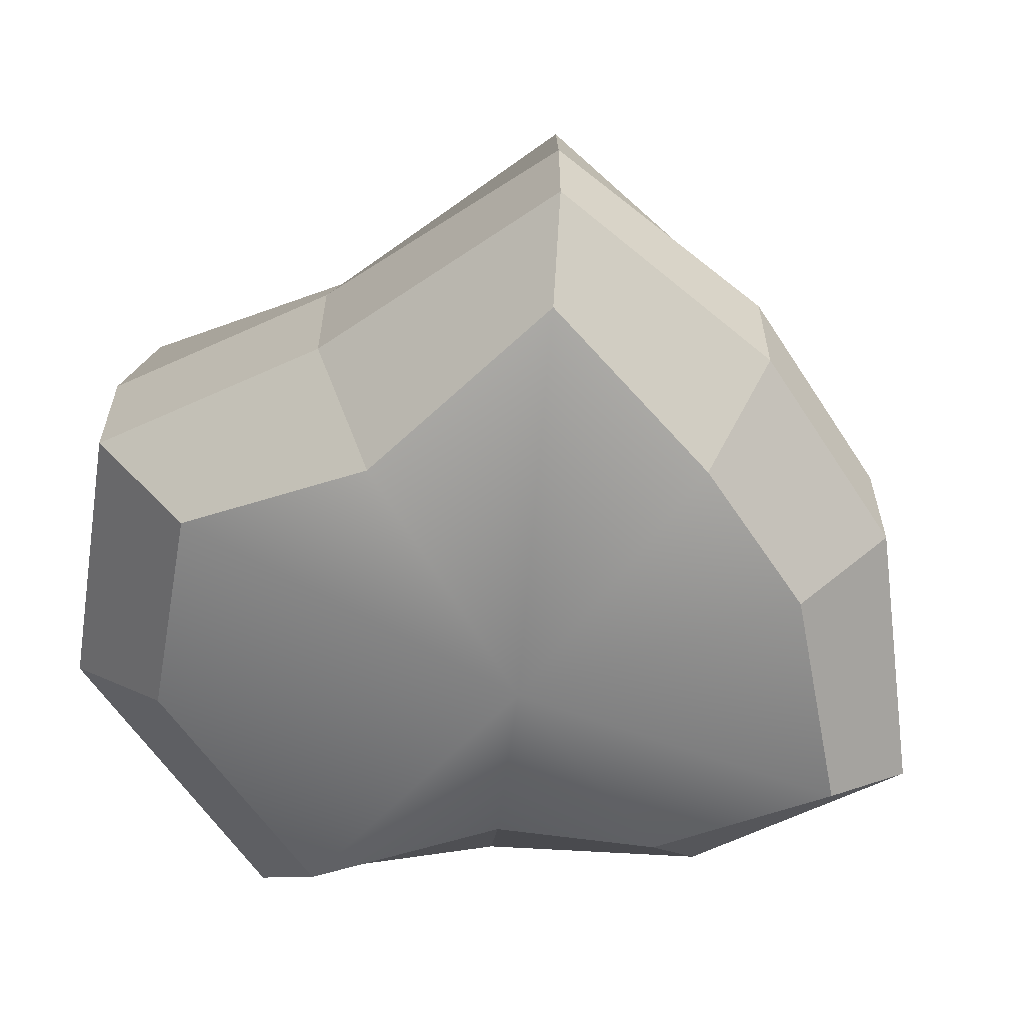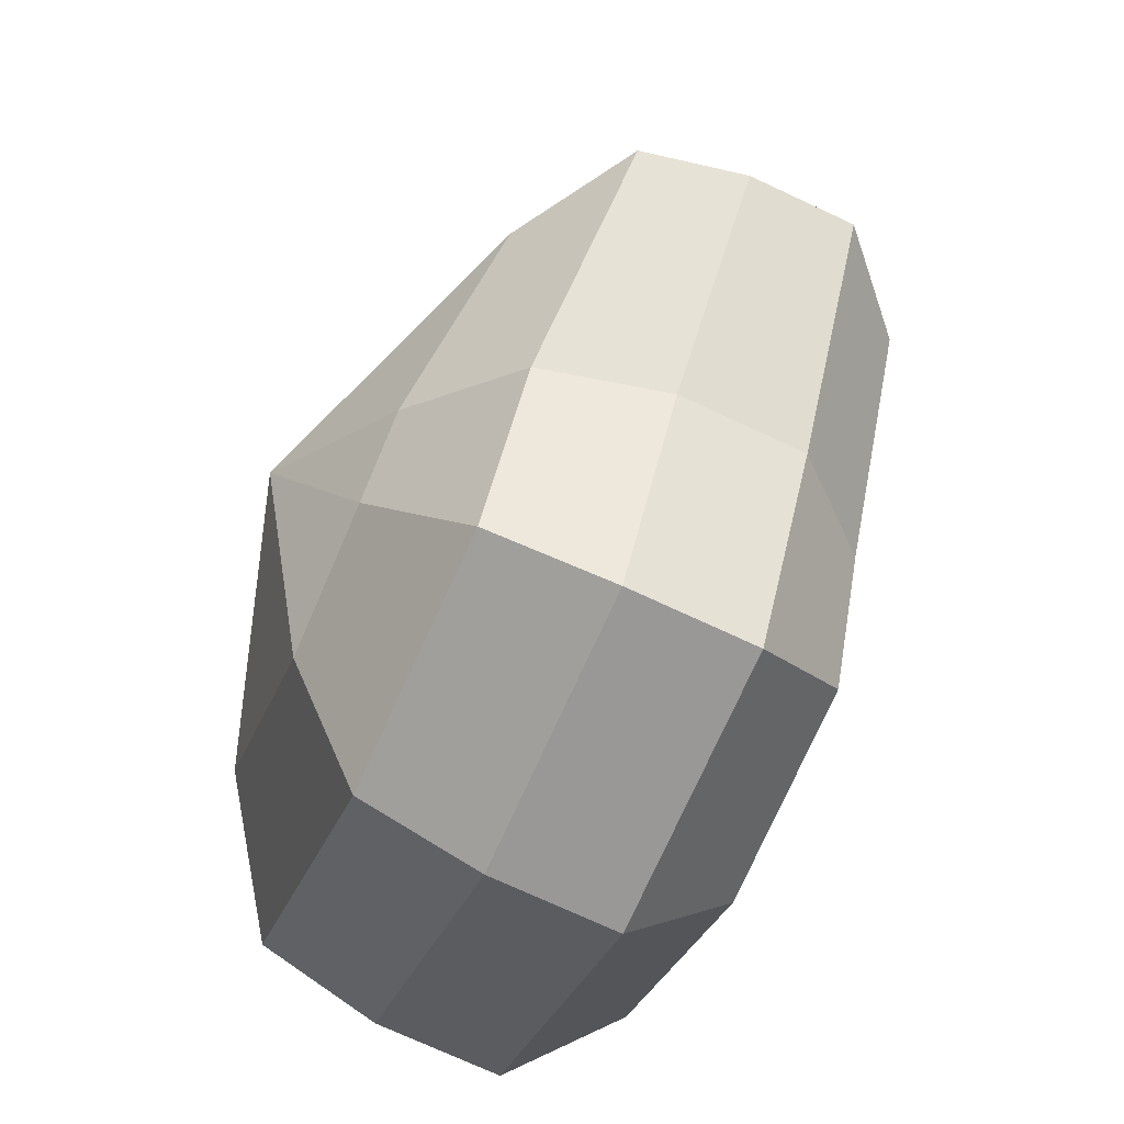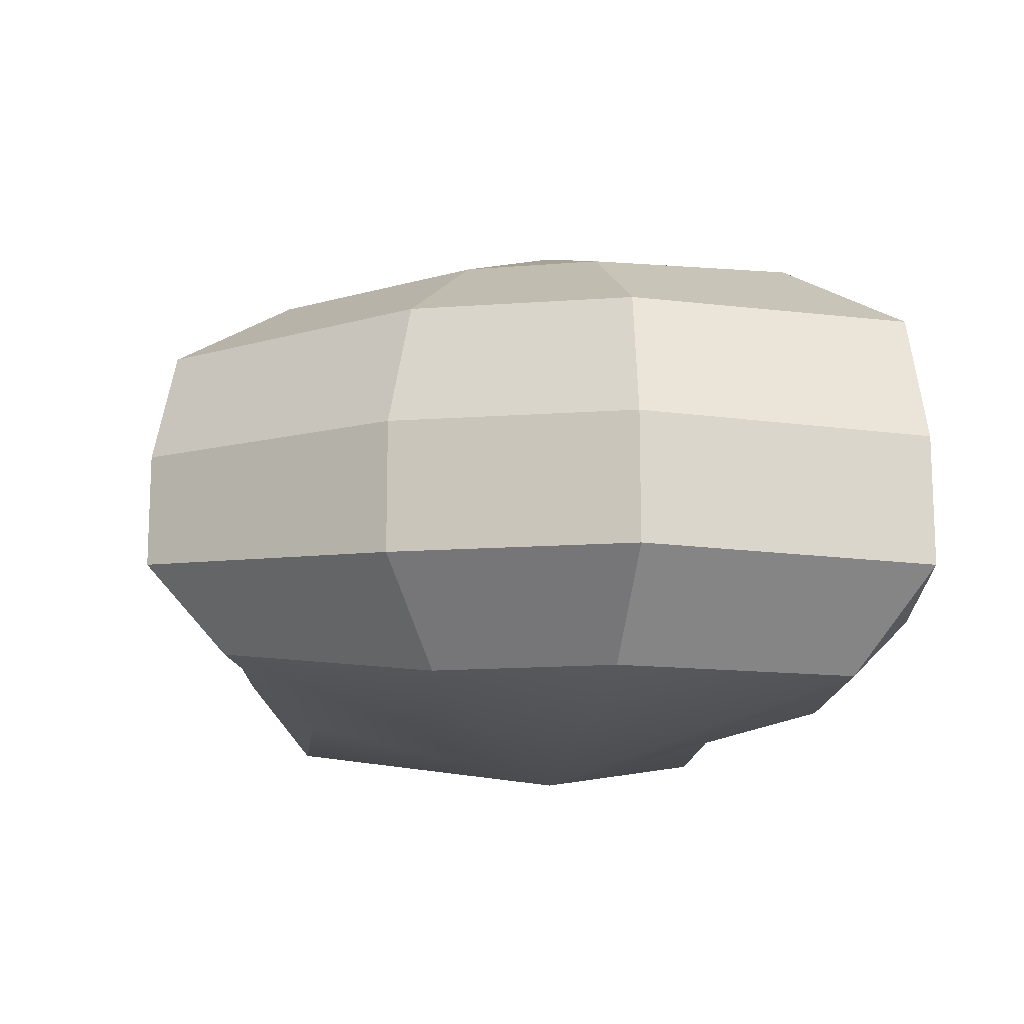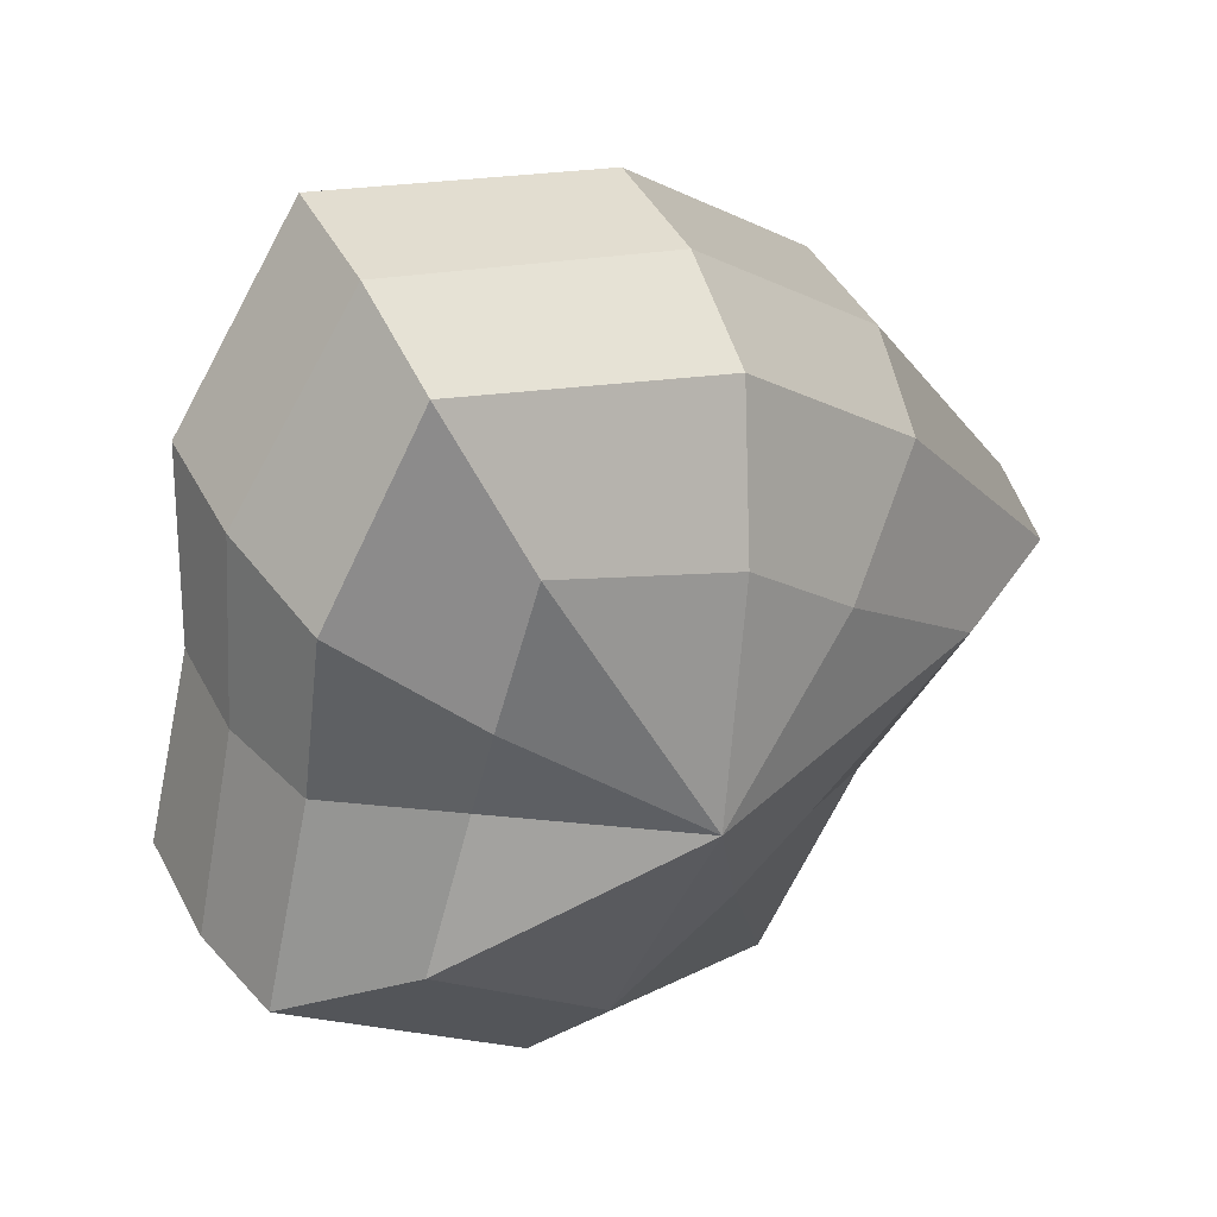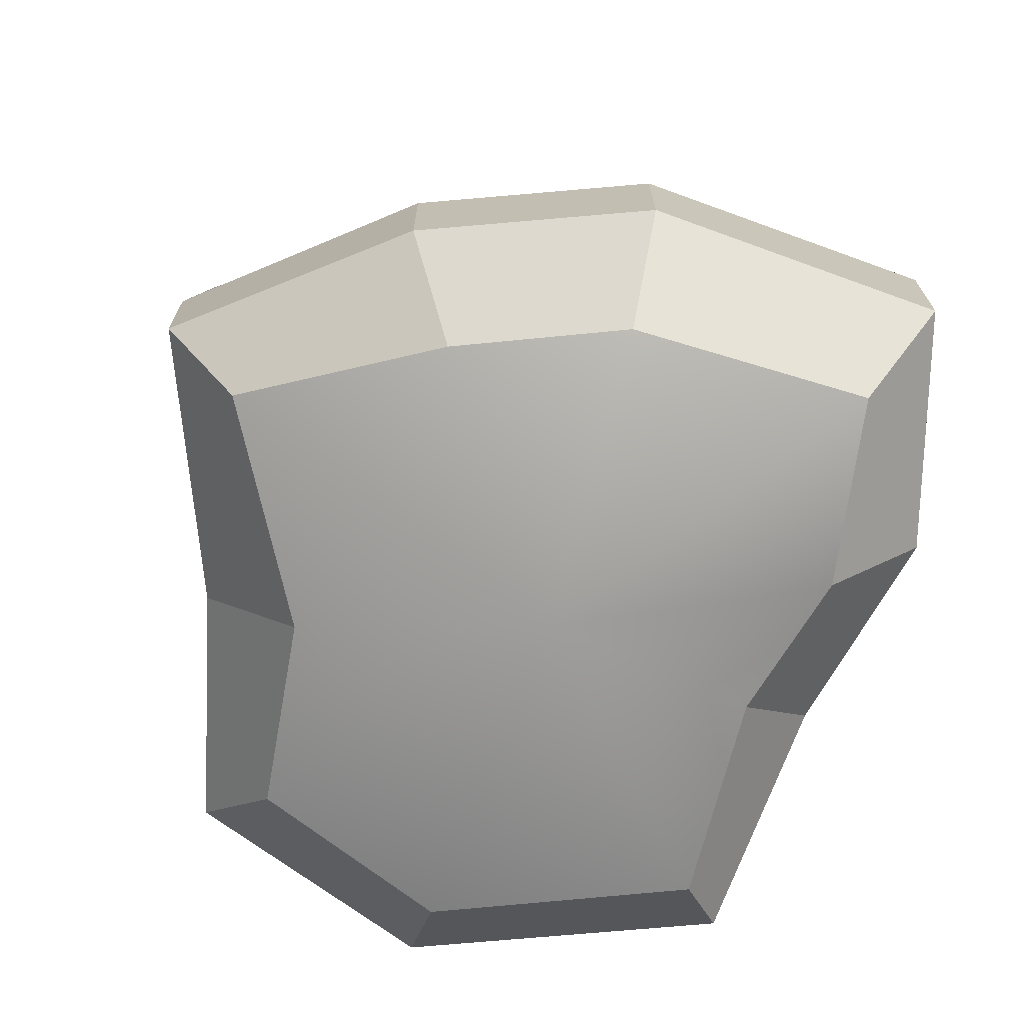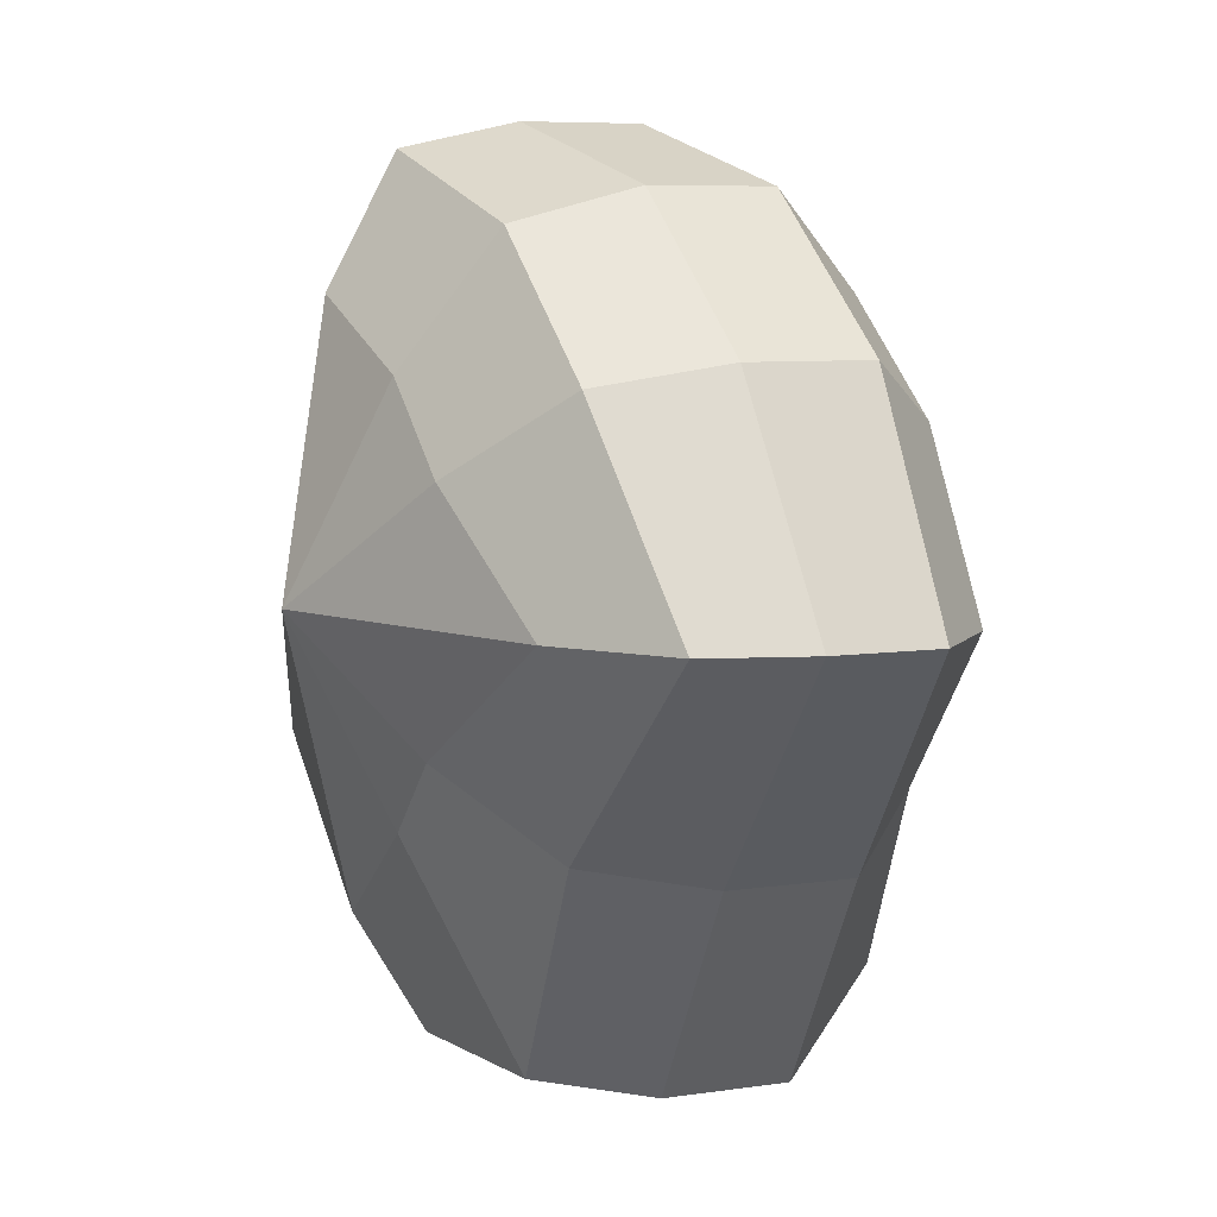
<metadata>
{"format":"obj","ext":"obj","renderer":"f3d","projection":"perspective","resolution":1024,"background":"white","views":[{"elev":-60.7,"azim":-95.1,"up":"+Y"},{"elev":-73.8,"azim":-114.9,"up":"+Z"},{"elev":-15.3,"azim":-29.4,"up":"+Y"},{"elev":44.0,"azim":153.7,"up":"+Z"},{"elev":-70.7,"azim":-32.9,"up":"+Y"},{"elev":7.0,"azim":-113.6,"up":"+Z"}]}
</metadata>
<code>
v 0.01454 -0.02578 -0.04036
v 0.004618 -0.03398 0.00109
v 0.03878 -0.02578 -0.02106
v -0.009669 -0.02578 -0.03818
v -0.01826 -0.02578 -0.01778
v -0.03823 -0.02223 0.00109
v -0.02136 -0.02578 0.01996
v -0.005302 -0.02578 0.03272
v 0.02109 -0.02578 0.04036
v 0.03059 -0.02578 0.01996
v 0.03218 -0.02223 0.00109
v 0.03878 -0.02578 -0.02106
v 0.04796 -0.01489 -0.02773
v 0.01805 -0.01489 -0.05115
v 0.01454 -0.02578 -0.04036
v 0.01454 -0.02578 -0.04036
v 0.01805 -0.01489 -0.05115
v -0.01318 -0.01489 -0.04897
v -0.009669 -0.02578 -0.03818
v -0.009669 -0.02578 -0.03818
v -0.01318 -0.01489 -0.04897
v -0.02744 -0.01489 -0.02445
v -0.01826 -0.02578 -0.01778
v -0.01826 -0.02578 -0.01778
v -0.02744 -0.01489 -0.02445
v -0.04797 -0.01289 0.00109
v -0.03823 -0.02223 0.00109
v -0.03823 -0.02223 0.00109
v -0.04797 -0.01289 0.00109
v -0.03054 -0.01489 0.02663
v -0.02136 -0.02578 0.01996
v -0.02136 -0.02578 0.01996
v -0.03054 -0.01489 0.02663
v -0.00881 -0.01489 0.04351
v -0.005302 -0.02578 0.03272
v -0.005302 -0.02578 0.03272
v -0.00881 -0.01489 0.04351
v 0.0246 -0.01489 0.05115
v 0.02109 -0.02578 0.04036
v 0.02109 -0.02578 0.04036
v 0.0246 -0.01489 0.05115
v 0.03978 -0.01489 0.02663
v 0.03059 -0.02578 0.01996
v 0.03059 -0.02578 0.01996
v 0.03978 -0.01489 0.02663
v 0.04193 -0.01289 0.00109
v 0.03218 -0.02223 0.00109
v 0.03218 -0.02223 0.00109
v 0.04193 -0.01289 0.00109
v 0.04796 -0.01489 -0.02773
v 0.03878 -0.02578 -0.02106
v 0.04796 -0.01489 -0.02773
v 0.04796 -0.0001484 -0.02773
v 0.01805 -0.0001484 -0.05115
v 0.01805 -0.01489 -0.05115
v 0.01805 -0.01489 -0.05115
v 0.01805 -0.0001484 -0.05115
v -0.01318 -0.0001484 -0.04897
v -0.01318 -0.01489 -0.04897
v -0.01318 -0.01489 -0.04897
v -0.01318 -0.0001484 -0.04897
v -0.02744 -0.0001484 -0.02445
v -0.02744 -0.01489 -0.02445
v -0.02744 -0.01489 -0.02445
v -0.02744 -0.0001484 -0.02445
v -0.04797 -0.0002295 0.00109
v -0.04797 -0.01289 0.00109
v -0.04797 -0.01289 0.00109
v -0.04797 -0.0002295 0.00109
v -0.03054 -0.0001484 0.02663
v -0.03054 -0.01489 0.02663
v -0.03054 -0.01489 0.02663
v -0.03054 -0.0001484 0.02663
v -0.00881 -0.0001484 0.04351
v -0.00881 -0.01489 0.04351
v -0.00881 -0.01489 0.04351
v -0.00881 -0.0001484 0.04351
v 0.0246 -0.0001484 0.05115
v 0.0246 -0.01489 0.05115
v 0.0246 -0.01489 0.05115
v 0.0246 -0.0001484 0.05115
v 0.03978 -0.0001484 0.02663
v 0.03978 -0.01489 0.02663
v 0.03978 -0.01489 0.02663
v 0.03978 -0.0001484 0.02663
v 0.04193 -0.0002295 0.00109
v 0.04193 -0.01289 0.00109
v 0.04193 -0.01289 0.00109
v 0.04193 -0.0002295 0.00109
v 0.04796 -0.0001484 -0.02773
v 0.04796 -0.01489 -0.02773
v 0.04796 -0.0001484 -0.02773
v 0.04568 0.01428 -0.0254
v 0.01714 0.01428 -0.04799
v 0.01805 -0.0001484 -0.05115
v 0.01805 -0.0001484 -0.05115
v 0.01714 0.01428 -0.04799
v -0.01183 0.01428 -0.0456
v -0.01318 -0.0001484 -0.04897
v -0.01318 -0.0001484 -0.04897
v -0.01183 0.01428 -0.0456
v -0.02322 0.01428 -0.02181
v -0.02744 -0.0001484 -0.02445
v -0.02744 -0.0001484 -0.02445
v -0.02322 0.01428 -0.02181
v -0.04531 0.01197 0.001196
v -0.04797 -0.0002295 0.00109
v -0.04797 -0.0002295 0.00109
v -0.04531 0.01197 0.001196
v -0.02661 0.01428 0.0242
v -0.03054 -0.0001484 0.02663
v -0.03054 -0.0001484 0.02663
v -0.02661 0.01428 0.0242
v -0.007047 0.01428 0.03961
v -0.00881 -0.0001484 0.04351
v -0.00881 -0.0001484 0.04351
v -0.007047 0.01428 0.03961
v 0.02432 0.01428 0.04799
v 0.0246 -0.0001484 0.05115
v 0.0246 -0.0001484 0.05115
v 0.02432 0.01428 0.04799
v 0.03671 0.01428 0.0242
v 0.03978 -0.0001484 0.02663
v 0.03978 -0.0001484 0.02663
v 0.03671 0.01428 0.0242
v 0.03865 0.01197 0.001196
v 0.04193 -0.0002295 0.00109
v 0.04193 -0.0002295 0.00109
v 0.03865 0.01197 0.001196
v 0.04568 0.01428 -0.0254
v 0.04796 -0.0001484 -0.02773
v 0.04568 0.01428 -0.0254
v 0.03225 0.02437 -0.01615
v 0.01203 0.02437 -0.03257
v 0.01714 0.01428 -0.04799
v 0.01714 0.01428 -0.04799
v 0.01203 0.02437 -0.03257
v -0.002597 0.02437 -0.02139
v -0.01183 0.01428 -0.0456
v -0.01183 0.01428 -0.0456
v -0.002597 0.02437 -0.02139
v -0.01126 0.02437 -0.0128
v -0.02322 0.01428 -0.02181
v -0.02322 0.01428 -0.02181
v -0.01126 0.02437 -0.0128
v -0.03125 0.02075 0.001116
v -0.04531 0.01197 0.001196
v -0.04531 0.01197 0.001196
v -0.03125 0.02075 0.001116
v -0.01443 0.02437 0.01503
v -0.02661 0.01428 0.0242
v -0.02661 0.01428 0.0242
v -0.01443 0.02437 0.01503
v -0.002597 0.02437 0.02475
v -0.007047 0.01428 0.03961
v -0.007047 0.01428 0.03961
v -0.002597 0.02437 0.02475
v 0.01874 0.02437 0.03257
v 0.02432 0.01428 0.04799
v 0.02432 0.01428 0.04799
v 0.01874 0.02437 0.03257
v 0.02387 0.02437 0.01503
v 0.03671 0.01428 0.0242
v 0.03671 0.01428 0.0242
v 0.02387 0.02437 0.01503
v 0.02504 0.02075 0.001116
v 0.03865 0.01197 0.001196
v 0.03865 0.01197 0.001196
v 0.02504 0.02075 0.001116
v 0.03225 0.02437 -0.01615
v 0.04568 0.01428 -0.0254
v 0.03225 0.02437 -0.01615
v 0.004618 0.03398 0.00109
v 0.01203 0.02437 -0.03257
v 0.01203 0.02437 -0.03257
v 0.004618 0.03398 0.00109
v -0.002597 0.02437 -0.02139
v -0.002597 0.02437 -0.02139
v 0.004618 0.03398 0.00109
v -0.01126 0.02437 -0.0128
v -0.01126 0.02437 -0.0128
v 0.004618 0.03398 0.00109
v -0.03125 0.02075 0.001116
v -0.03125 0.02075 0.001116
v 0.004618 0.03398 0.00109
v -0.01443 0.02437 0.01503
v -0.01443 0.02437 0.01503
v 0.004618 0.03398 0.00109
v -0.002597 0.02437 0.02475
v -0.002597 0.02437 0.02475
v 0.004618 0.03398 0.00109
v 0.01874 0.02437 0.03257
v 0.01874 0.02437 0.03257
v 0.004618 0.03398 0.00109
v 0.02387 0.02437 0.01503
v 0.02387 0.02437 0.01503
v 0.004618 0.03398 0.00109
v 0.02504 0.02075 0.001116
v 0.02504 0.02075 0.001116
v 0.004618 0.03398 0.00109
v 0.03225 0.02437 -0.01615
g pCylinder17_17_3401_248
f 1 3 2
f 4 1 2
f 5 4 2
f 6 5 2
f 7 6 2
f 8 7 2
f 9 8 2
f 10 9 2
f 11 10 2
f 3 11 2
f 12 14 13
f 12 15 14
f 16 18 17
f 16 19 18
f 20 22 21
f 20 23 22
f 24 26 25
f 24 27 26
f 28 30 29
f 28 31 30
f 32 34 33
f 32 35 34
f 36 38 37
f 36 39 38
f 40 42 41
f 40 43 42
f 44 46 45
f 44 47 46
f 48 50 49
f 48 51 50
f 52 54 53
f 52 55 54
f 56 58 57
f 56 59 58
f 60 62 61
f 60 63 62
f 64 66 65
f 64 67 66
f 68 70 69
f 68 71 70
f 72 74 73
f 72 75 74
f 76 78 77
f 76 79 78
f 80 82 81
f 80 83 82
f 84 86 85
f 84 87 86
f 88 90 89
f 88 91 90
f 92 94 93
f 92 95 94
f 96 98 97
f 96 99 98
f 100 102 101
f 100 103 102
f 104 106 105
f 104 107 106
f 108 110 109
f 108 111 110
f 112 114 113
f 112 115 114
f 116 118 117
f 116 119 118
f 120 122 121
f 120 123 122
f 124 126 125
f 124 127 126
f 128 130 129
f 128 131 130
f 132 134 133
f 132 135 134
f 136 138 137
f 136 139 138
f 140 142 141
f 140 143 142
f 144 146 145
f 144 147 146
f 148 150 149
f 148 151 150
f 152 154 153
f 152 155 154
f 156 158 157
f 156 159 158
f 160 162 161
f 160 163 162
f 164 166 165
f 164 167 166
f 168 170 169
f 168 171 170
f 172 174 173
f 175 177 176
f 178 180 179
f 181 183 182
f 184 186 185
f 187 189 188
f 190 192 191
f 193 195 194
f 196 198 197
f 199 201 200

</code>
